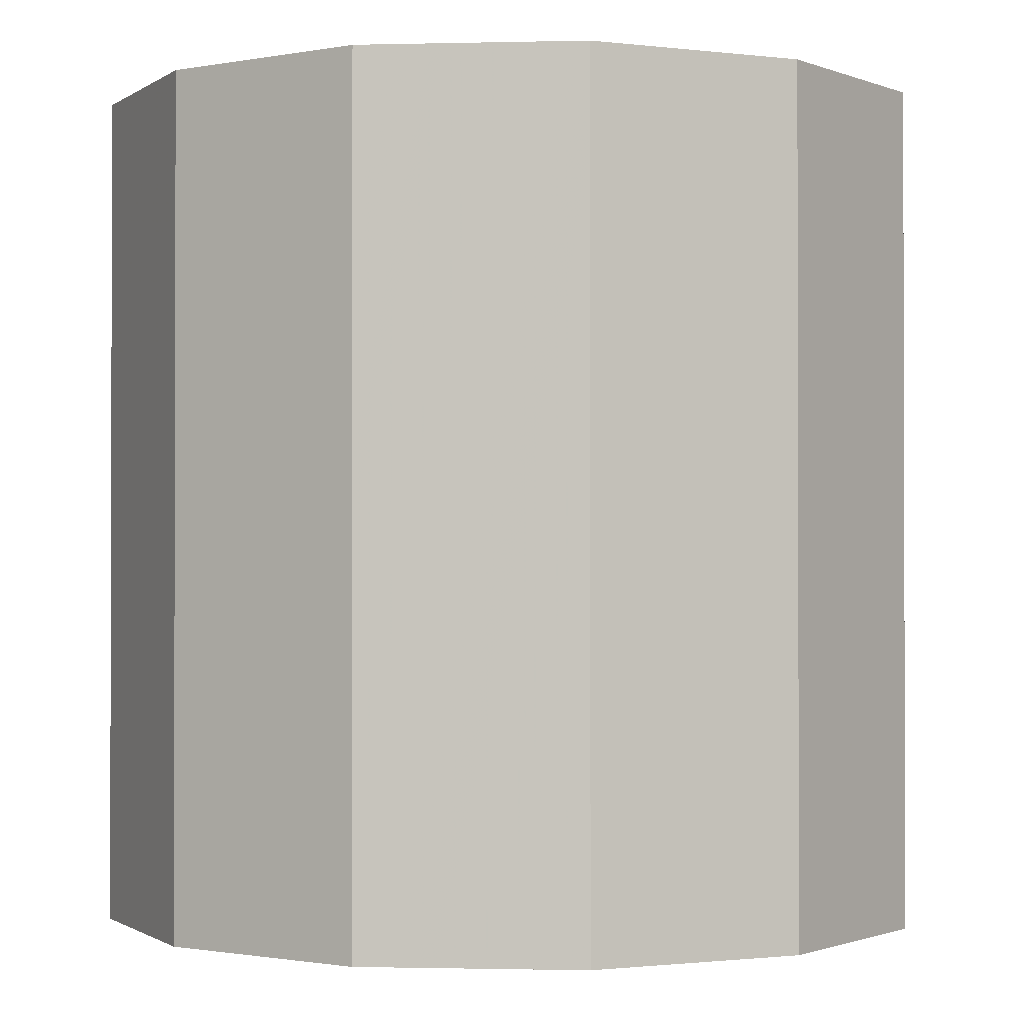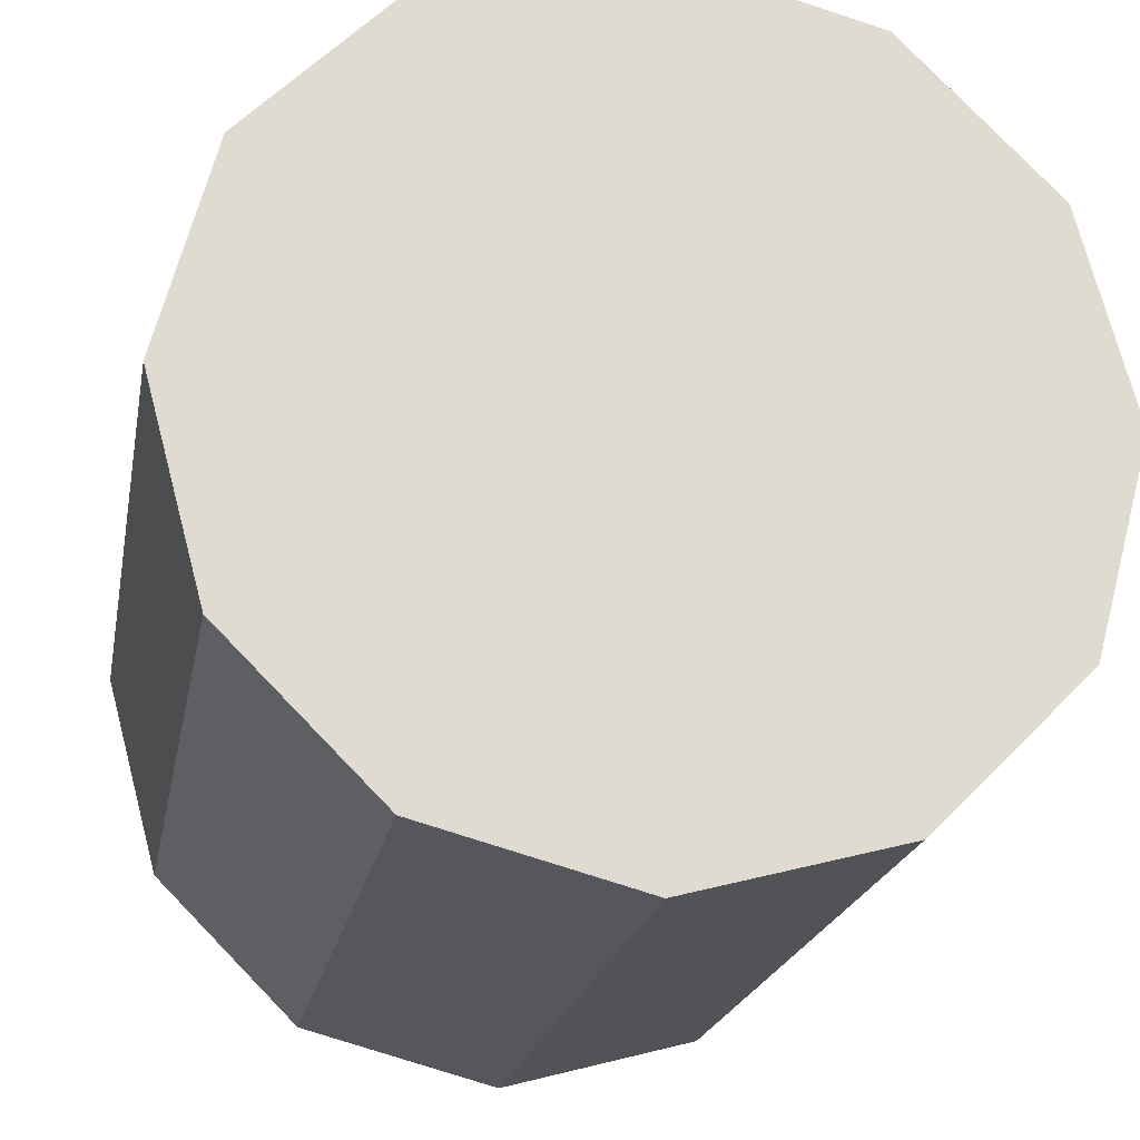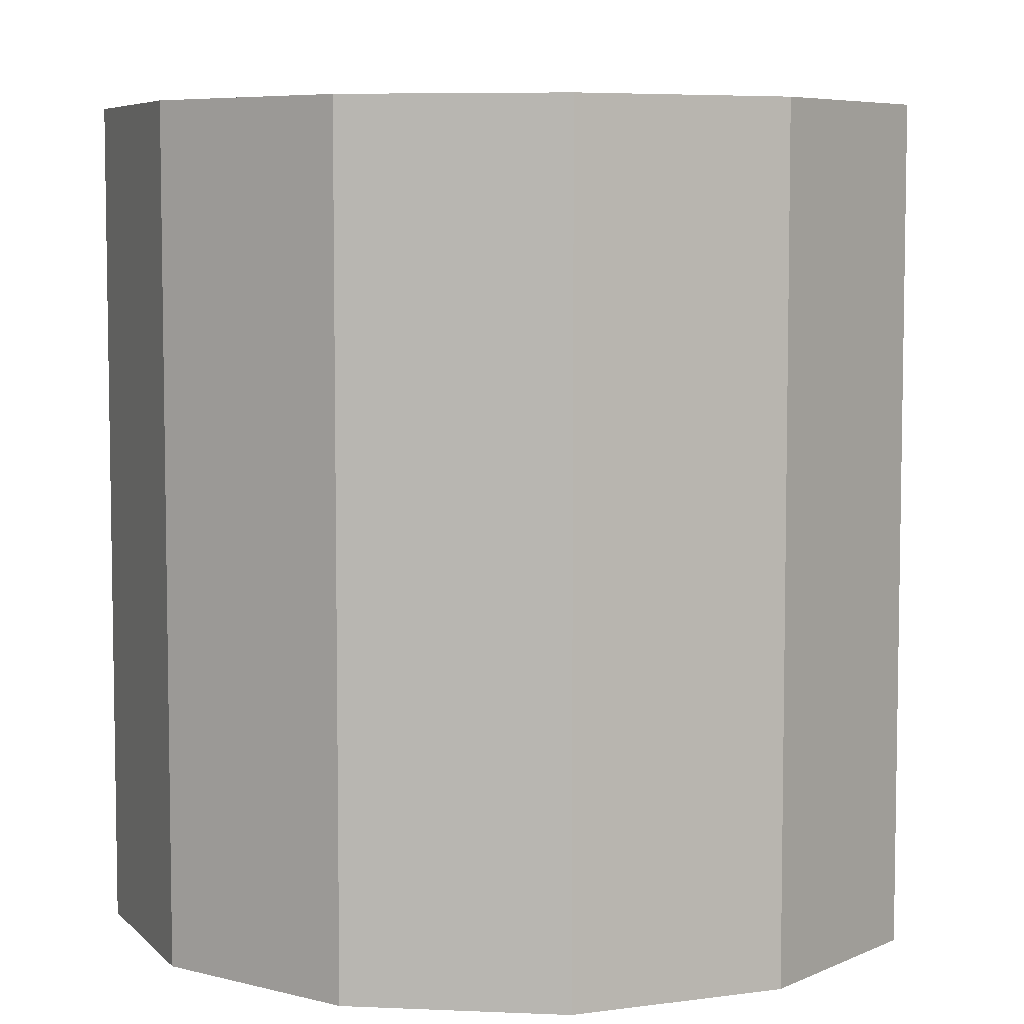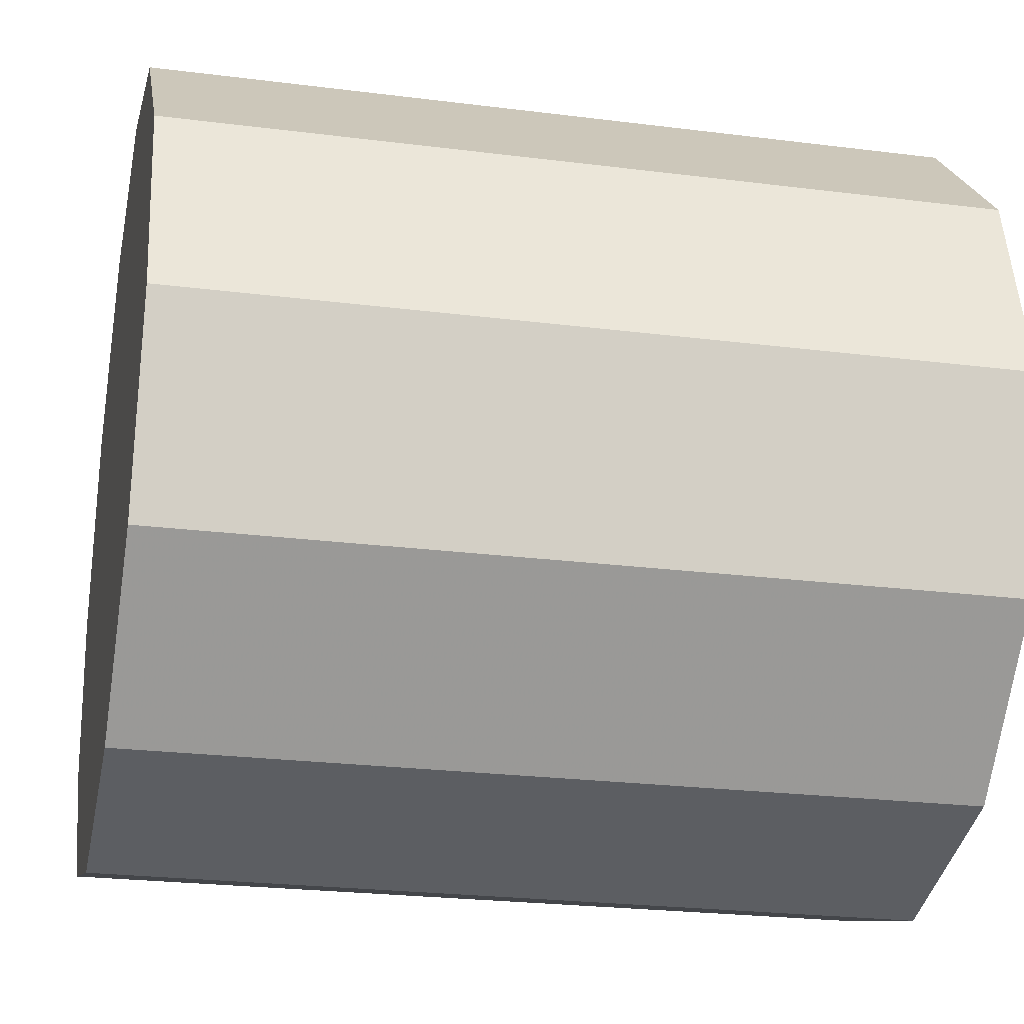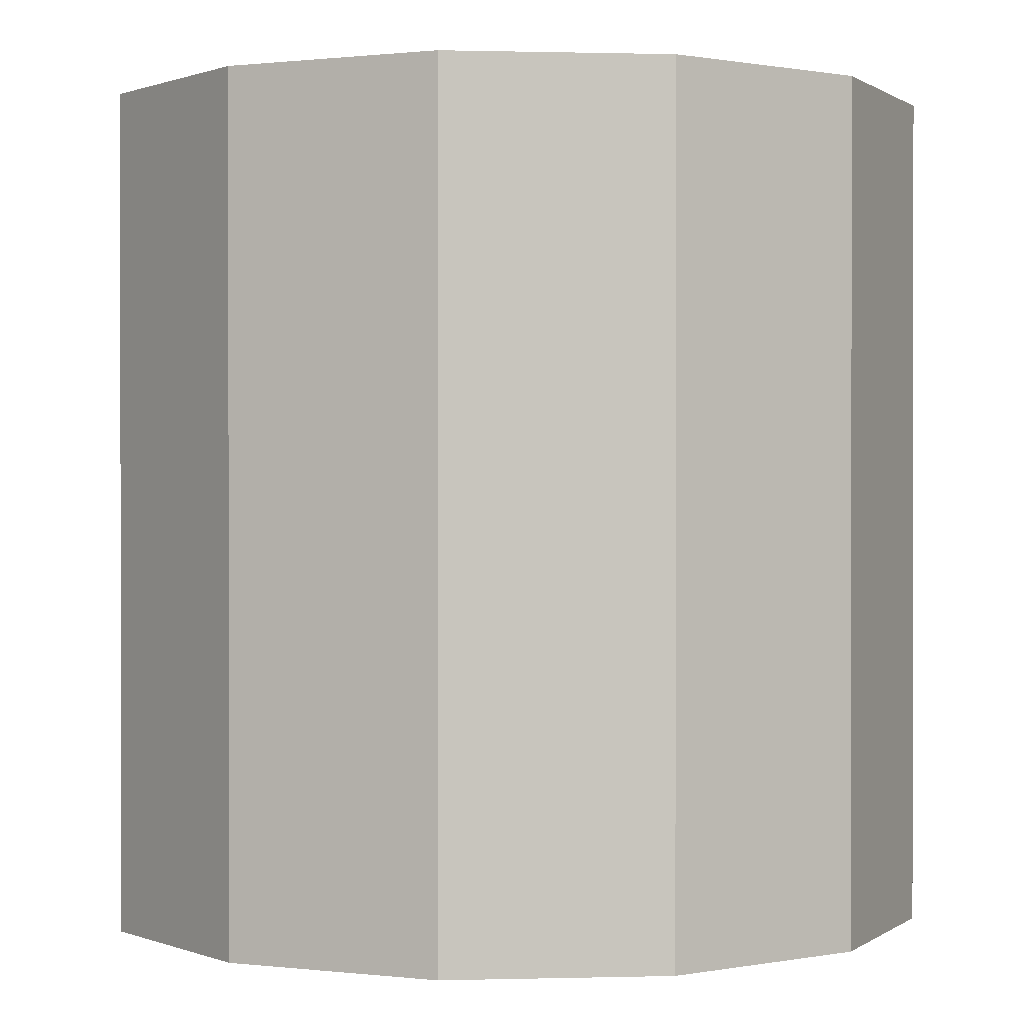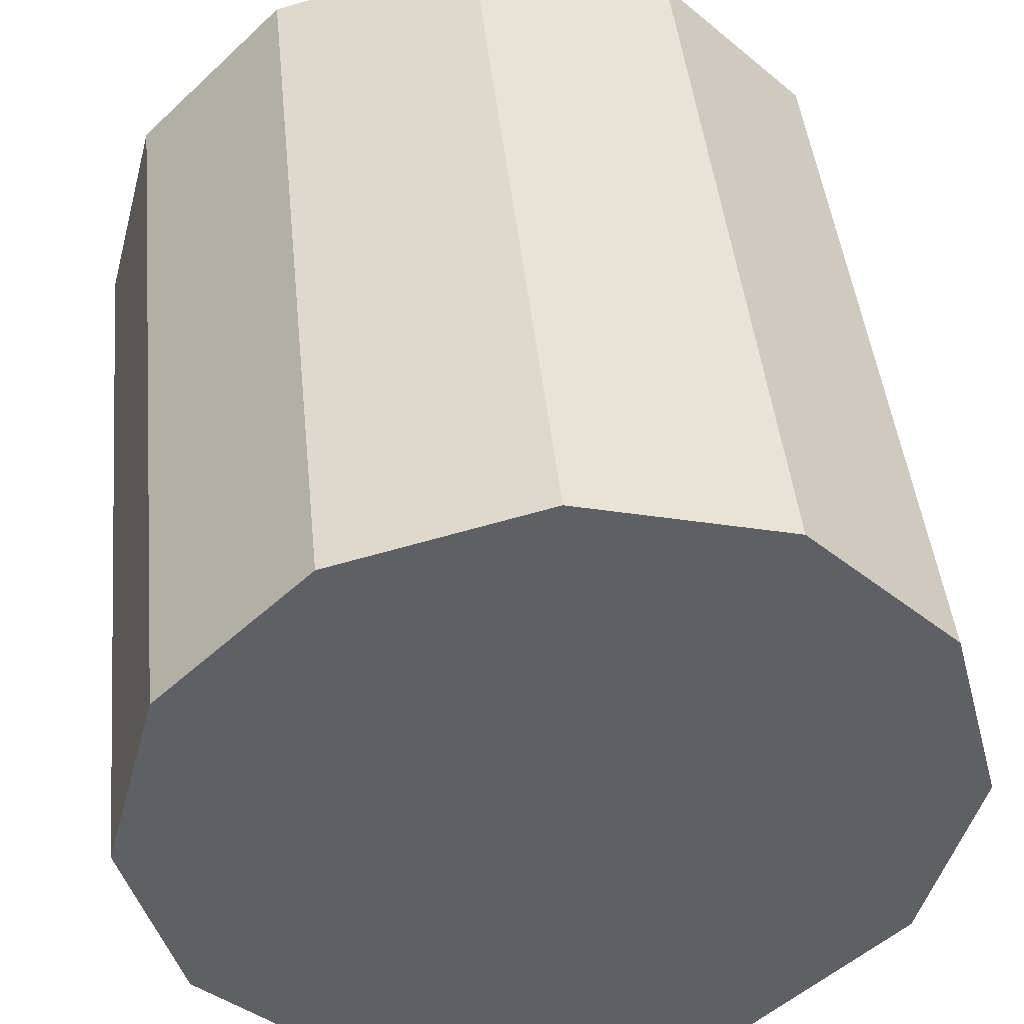
<metadata>
{"format":"obj","ext":"obj","renderer":"f3d","projection":"perspective","resolution":1024,"background":"white","views":[{"elev":-1.0,"azim":140.3,"up":"+Z"},{"elev":-20.0,"azim":-10.1,"up":"+Y"},{"elev":6.3,"azim":22.5,"up":"+Z"},{"elev":-24.1,"azim":-101.9,"up":"+Y"},{"elev":0.5,"azim":9.2,"up":"+Z"},{"elev":44.6,"azim":174.2,"up":"+Y"}]}
</metadata>
<code>
v 0 0.5 0
v 0 0.5 1
v 0.25 0.433 0
v 0.25 0.433 1
v 0.433 0.25 0
v 0.433 0.25 1
v 0.5 -0 0
v 0.5 -0 1
v 0.433 -0.25 0
v 0.433 -0.25 1
v 0.25 -0.433 0
v 0.25 -0.433 1
v 0 -0.5 0
v 0 -0.5 1
v -0.25 -0.433 0
v -0.25 -0.433 1
v -0.433 -0.25 0
v -0.433 -0.25 1
v -0.5 -0 0
v -0.5 -0 1
v -0.433 0.25 0
v -0.433 0.25 1
v -0.25 0.433 0
v -0.25 0.433 1
f 4 3 1 2
f 6 5 3 4
f 8 7 5 6
f 10 9 7 8
f 12 11 9 10
f 14 13 11 12
f 16 15 13 14
f 18 17 15 16
f 20 19 17 18
f 22 21 19 20
f 24 22 20 18 16 14 12 10 8 6 4 2
f 24 23 21 22
f 2 1 23 24
f 5 7 9 11 13 15 17 19 21 23 1 3

</code>
